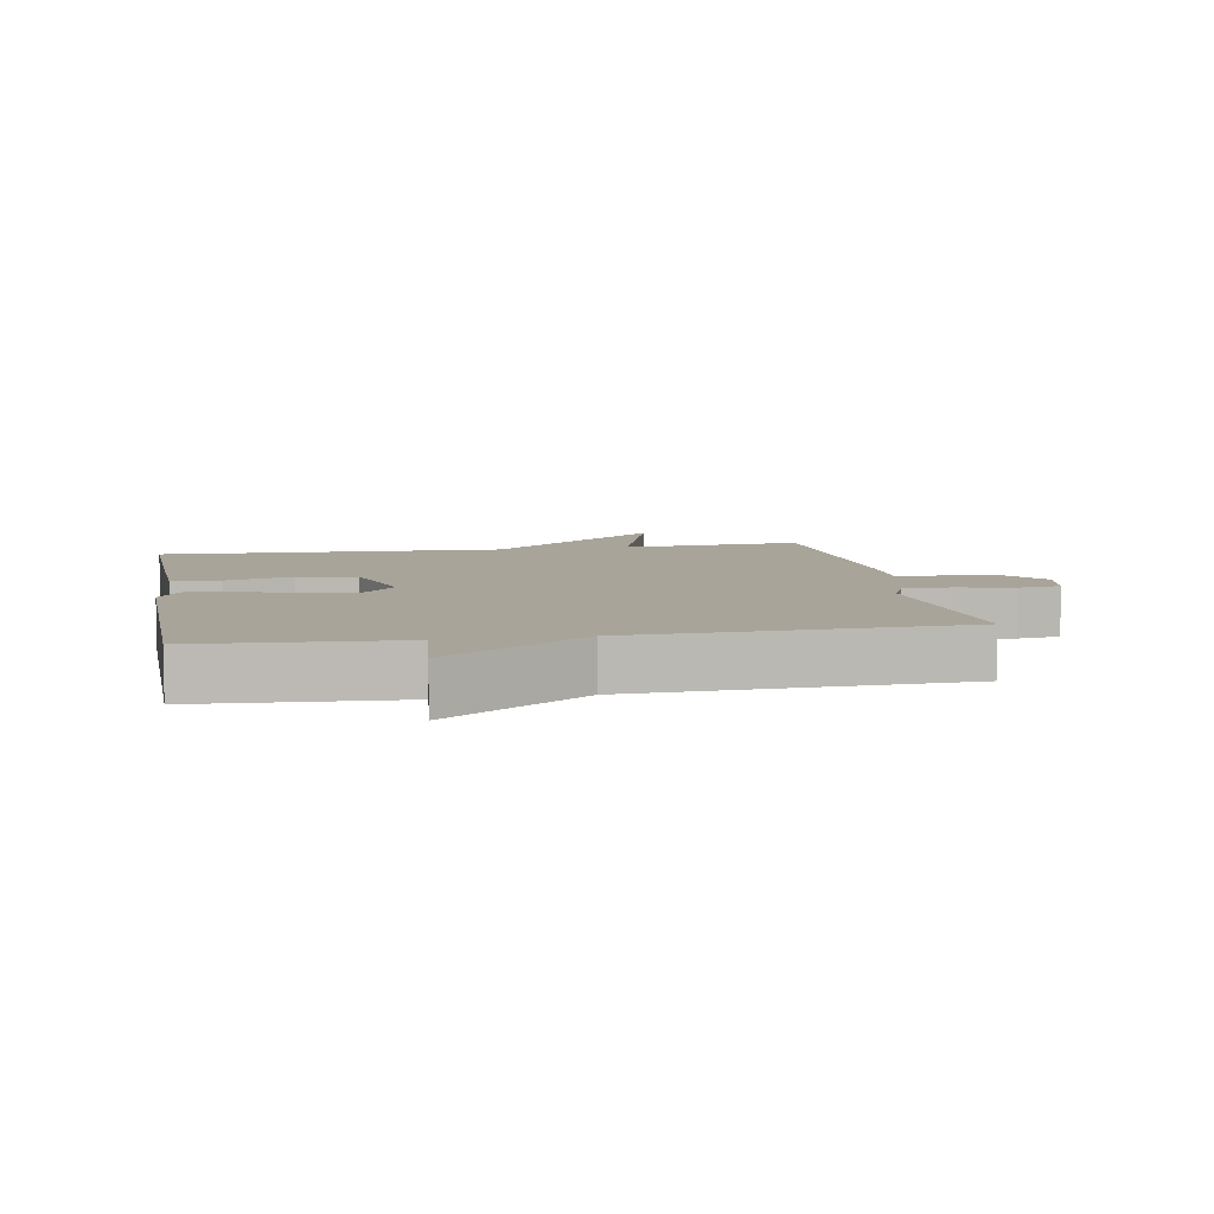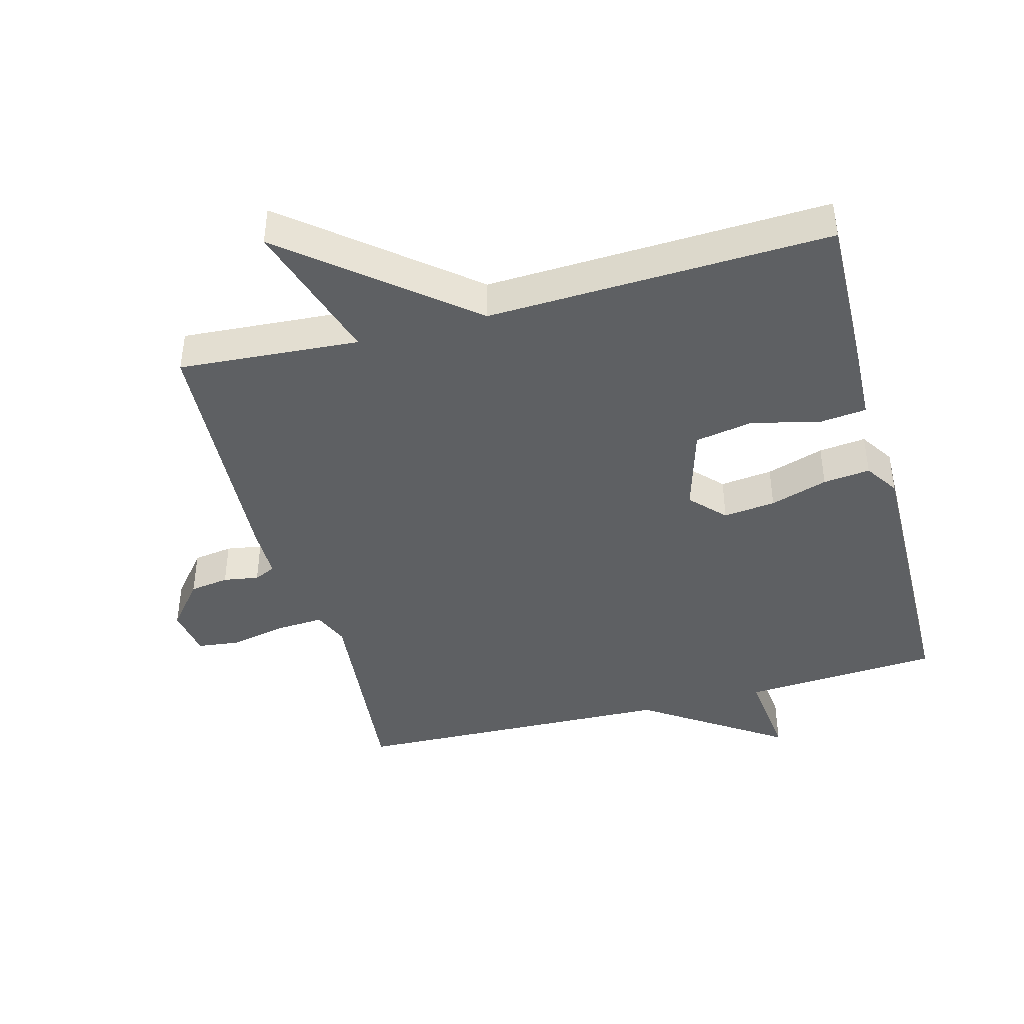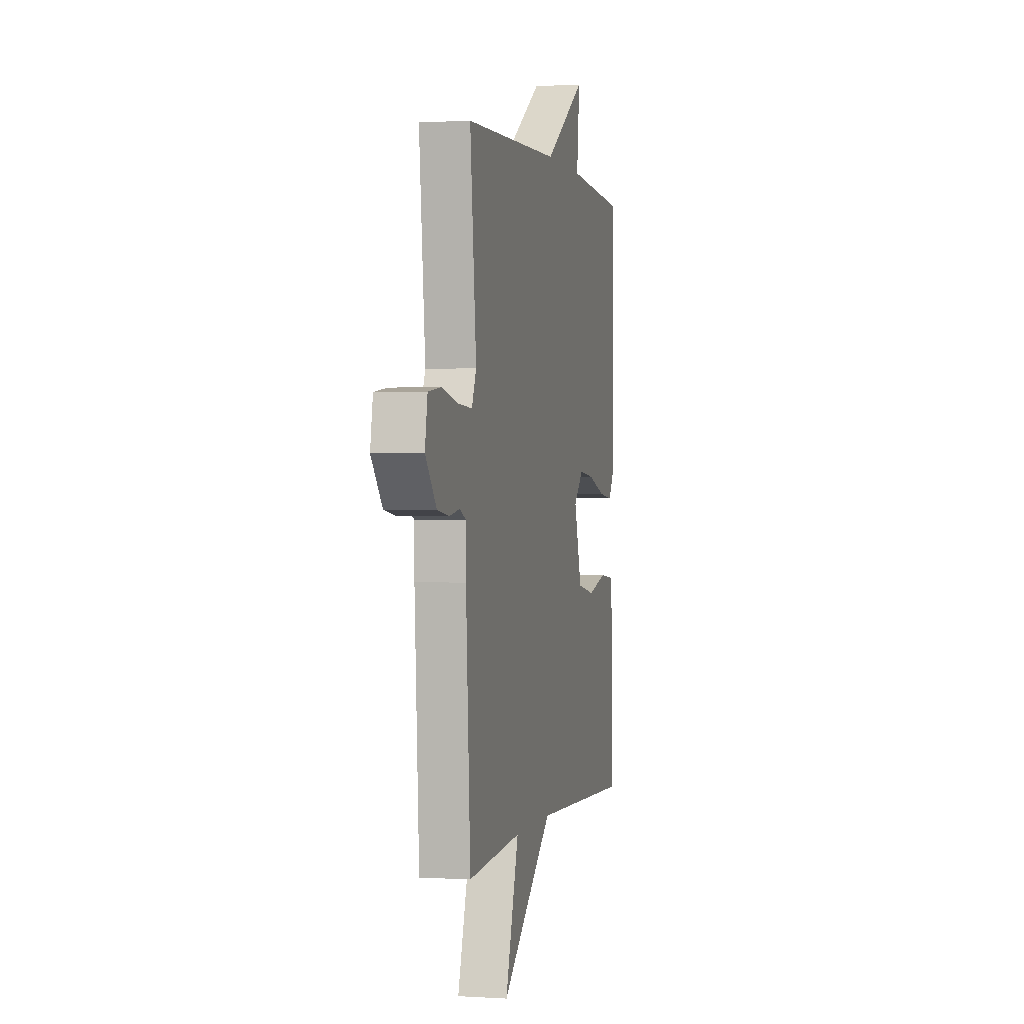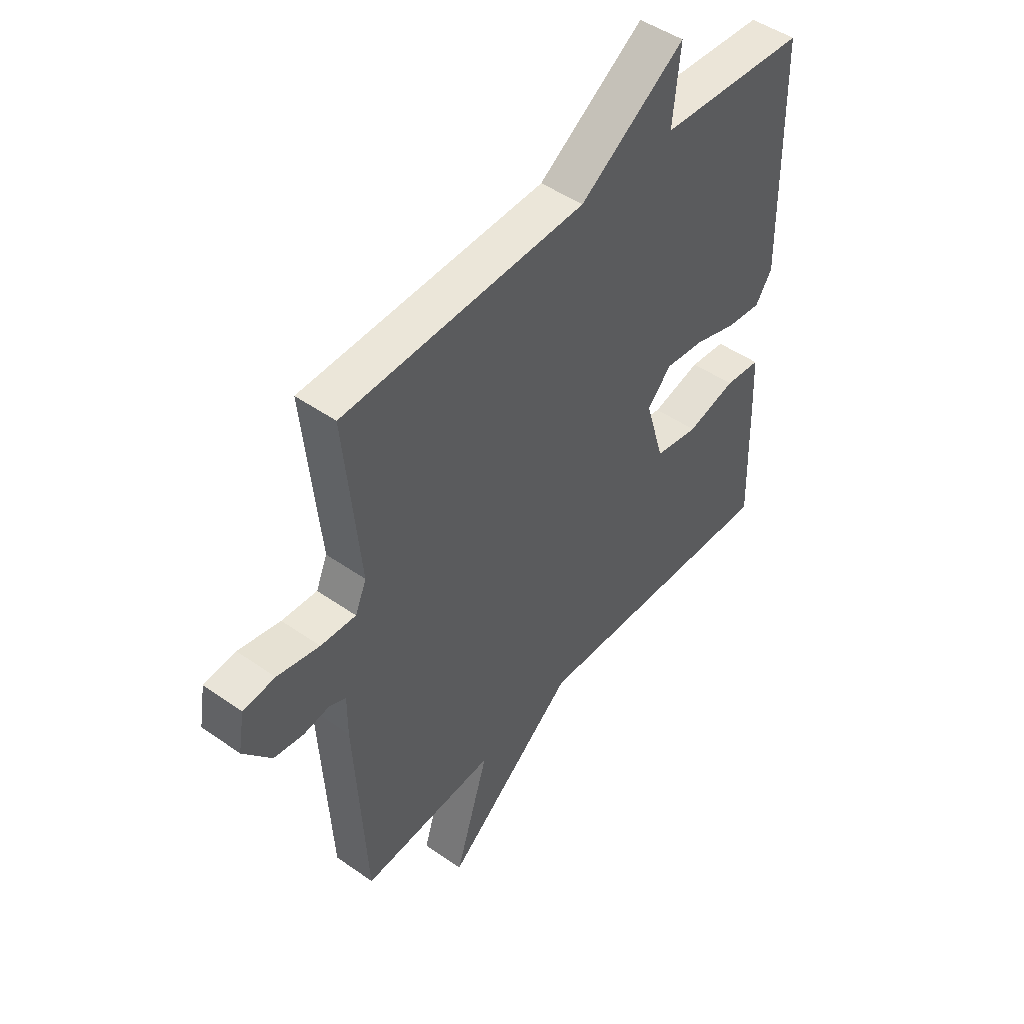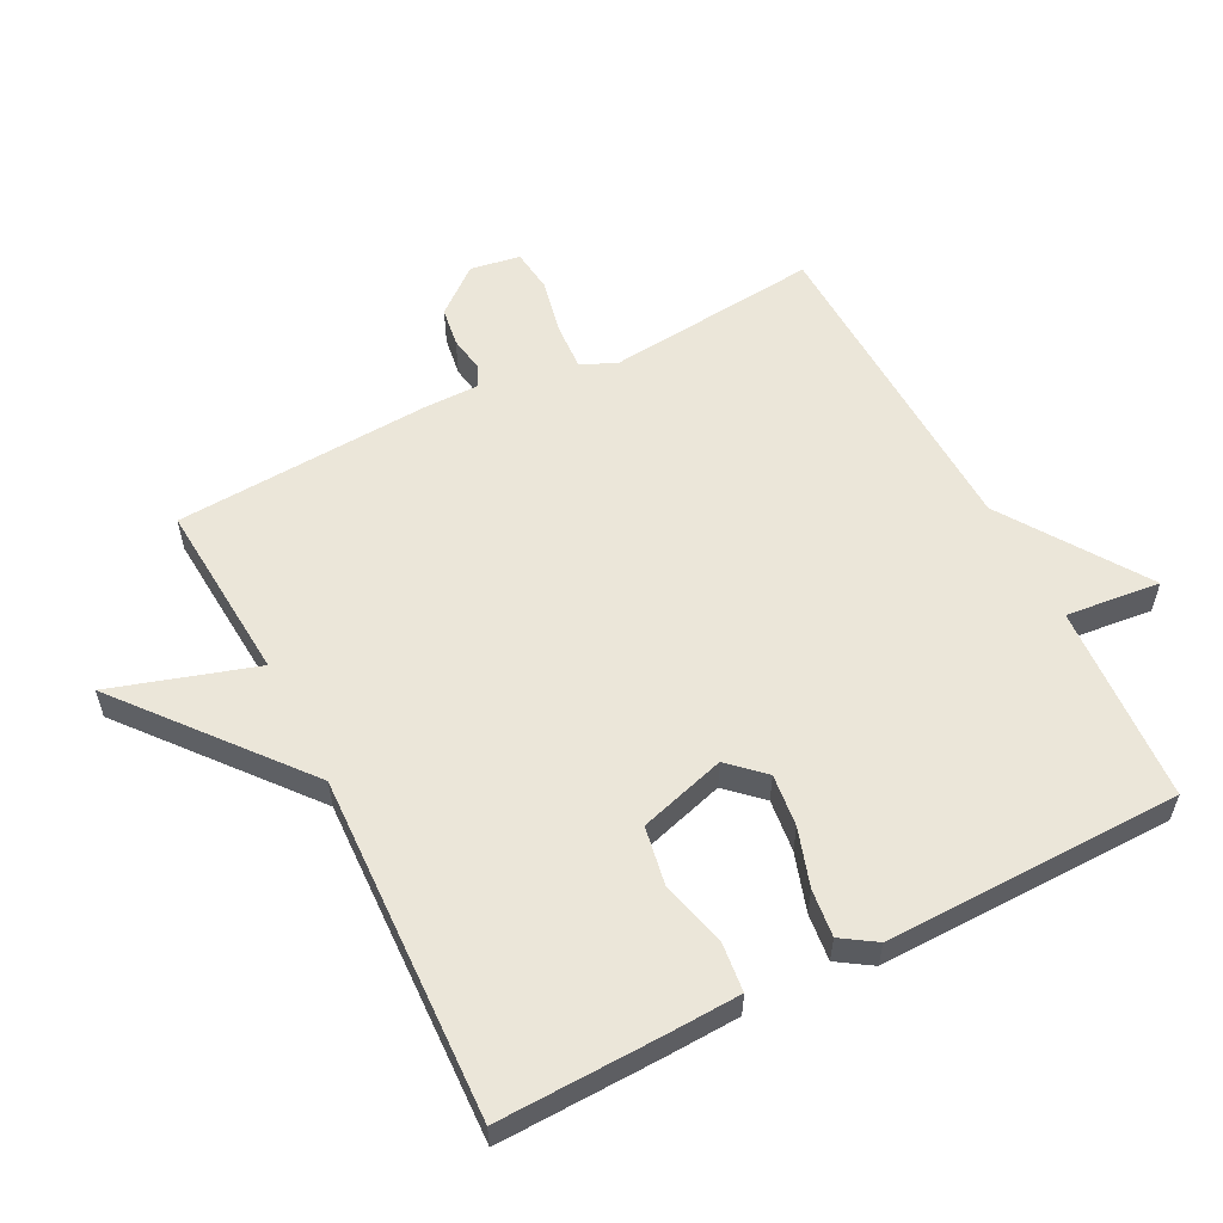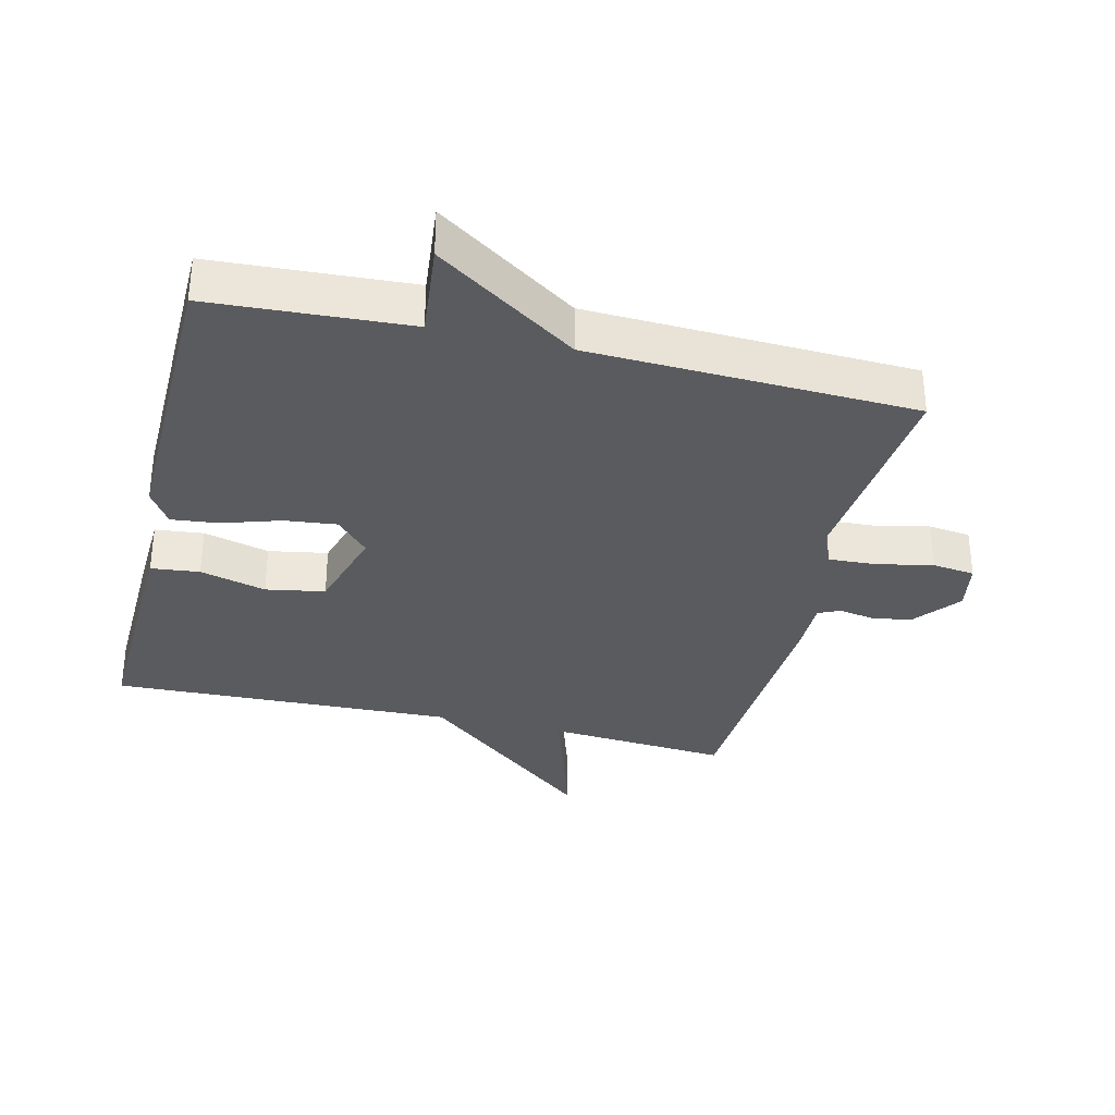
<metadata>
{"format":"obj","ext":"obj","renderer":"f3d","projection":"perspective","resolution":1024,"background":"white","views":[{"elev":7.2,"azim":-10.1,"up":"+Y"},{"elev":-42.4,"azim":-164.9,"up":"+Y"},{"elev":0.7,"azim":103.2,"up":"+Z"},{"elev":47.3,"azim":128.5,"up":"+Z"},{"elev":57.2,"azim":-117.1,"up":"+Y"},{"elev":-33.4,"azim":-13.6,"up":"+Y"}]}
</metadata>
<code>
v -0.5 0.07 0.5
v -0.197 0.07 0.518
v -0.212 0.07 0.662
v 0.003 0.07 0.518
v 0.5 0.07 0.5
v 0.468 0.07 0.176
v 0.491 0.07 0.122
v 0.563 0.07 0.126
v 0.649 0.07 0.144
v 0.714 0.07 0.136
v 0.727 0.07 0.06
v 0.67 0.07 -0.01
v 0.61 0.07 -0.019
v 0.556 0.07 -0.01
v 0.523 0.07 -0.025
v 0.523 0.07 -0.107
v 0.5 0.07 -0.5
v 0.224 0.07 -0.48
v 0.293 0.07 -0.701
v 0.024 0.07 -0.48
v -0.5 0.07 -0.5
v -0.493 0.07 -0.256
v -0.488 0.07 -0.14
v -0.414 0.07 -0.132
v -0.313 0.07 -0.158
v -0.223 0.07 -0.142
v -0.184 0.07 -0.01
v -0.233 0.07 0.042
v -0.313 0.07 0.033
v -0.401 0.07 0.005
v -0.473 0.07 -0.003
v -0.507 0.07 0.049
v -0.5 0 0.5
v -0.197 0 0.518
v -0.212 0 0.662
v 0.003 0 0.518
v 0.5 0 0.5
v 0.468 0 0.176
v 0.491 0 0.122
v 0.563 0 0.126
v 0.649 0 0.144
v 0.714 0 0.136
v 0.727 0 0.06
v 0.67 0 -0.01
v 0.61 0 -0.019
v 0.556 0 -0.01
v 0.523 0 -0.025
v 0.523 0 -0.107
v 0.5 0 -0.5
v 0.224 0 -0.48
v 0.293 0 -0.701
v 0.024 0 -0.48
v -0.5 0 -0.5
v -0.493 0 -0.256
v -0.488 0 -0.14
v -0.414 0 -0.132
v -0.313 0 -0.158
v -0.223 0 -0.142
v -0.184 0 -0.01
v -0.233 0 0.042
v -0.313 0 0.033
v -0.401 0 0.005
v -0.473 0 -0.003
v -0.507 0 0.049
f 32 1 2
f 31 32 2
f 30 31 2
f 29 30 2
f 28 29 2
f 27 28 2
f 23 24 25
f 22 23 25
f 21 22 25
f 20 21 25
f 20 25 26
f 19 20 26
f 18 19 26
f 18 26 27
f 17 18 27
f 16 17 27
f 15 16 27
f 12 13 14
f 11 12 14
f 10 11 14
f 9 10 14
f 8 9 14
f 14 15 27
f 8 14 27
f 7 8 27
f 4 5 6
f 4 6 7
f 3 4 7
f 2 3 7
f 2 7 27
f 34 33 64
f 34 64 63
f 34 63 62
f 34 62 61
f 34 61 60
f 34 60 59
f 57 56 55
f 57 55 54
f 57 54 53
f 57 53 52
f 58 57 52
f 58 52 51
f 58 51 50
f 59 58 50
f 59 50 49
f 59 49 48
f 59 48 47
f 46 45 44
f 46 44 43
f 46 43 42
f 46 42 41
f 46 41 40
f 59 47 46
f 59 46 40
f 59 40 39
f 38 37 36
f 39 38 36
f 39 36 35
f 39 35 34
f 59 39 34
f 1 33 34 2
f 2 34 35 3
f 3 35 36 4
f 4 36 37 5
f 5 37 38 6
f 6 38 39 7
f 7 39 40 8
f 8 40 41 9
f 9 41 42 10
f 10 42 43 11
f 11 43 44 12
f 12 44 45 13
f 13 45 46 14
f 14 46 47 15
f 15 47 48 16
f 16 48 49 17
f 17 49 50 18
f 18 50 51 19
f 19 51 52 20
f 20 52 53 21
f 21 53 54 22
f 22 54 55 23
f 23 55 56 24
f 24 56 57 25
f 25 57 58 26
f 26 58 59 27
f 27 59 60 28
f 28 60 61 29
f 29 61 62 30
f 30 62 63 31
f 31 63 64 32
f 32 64 33 1

</code>
